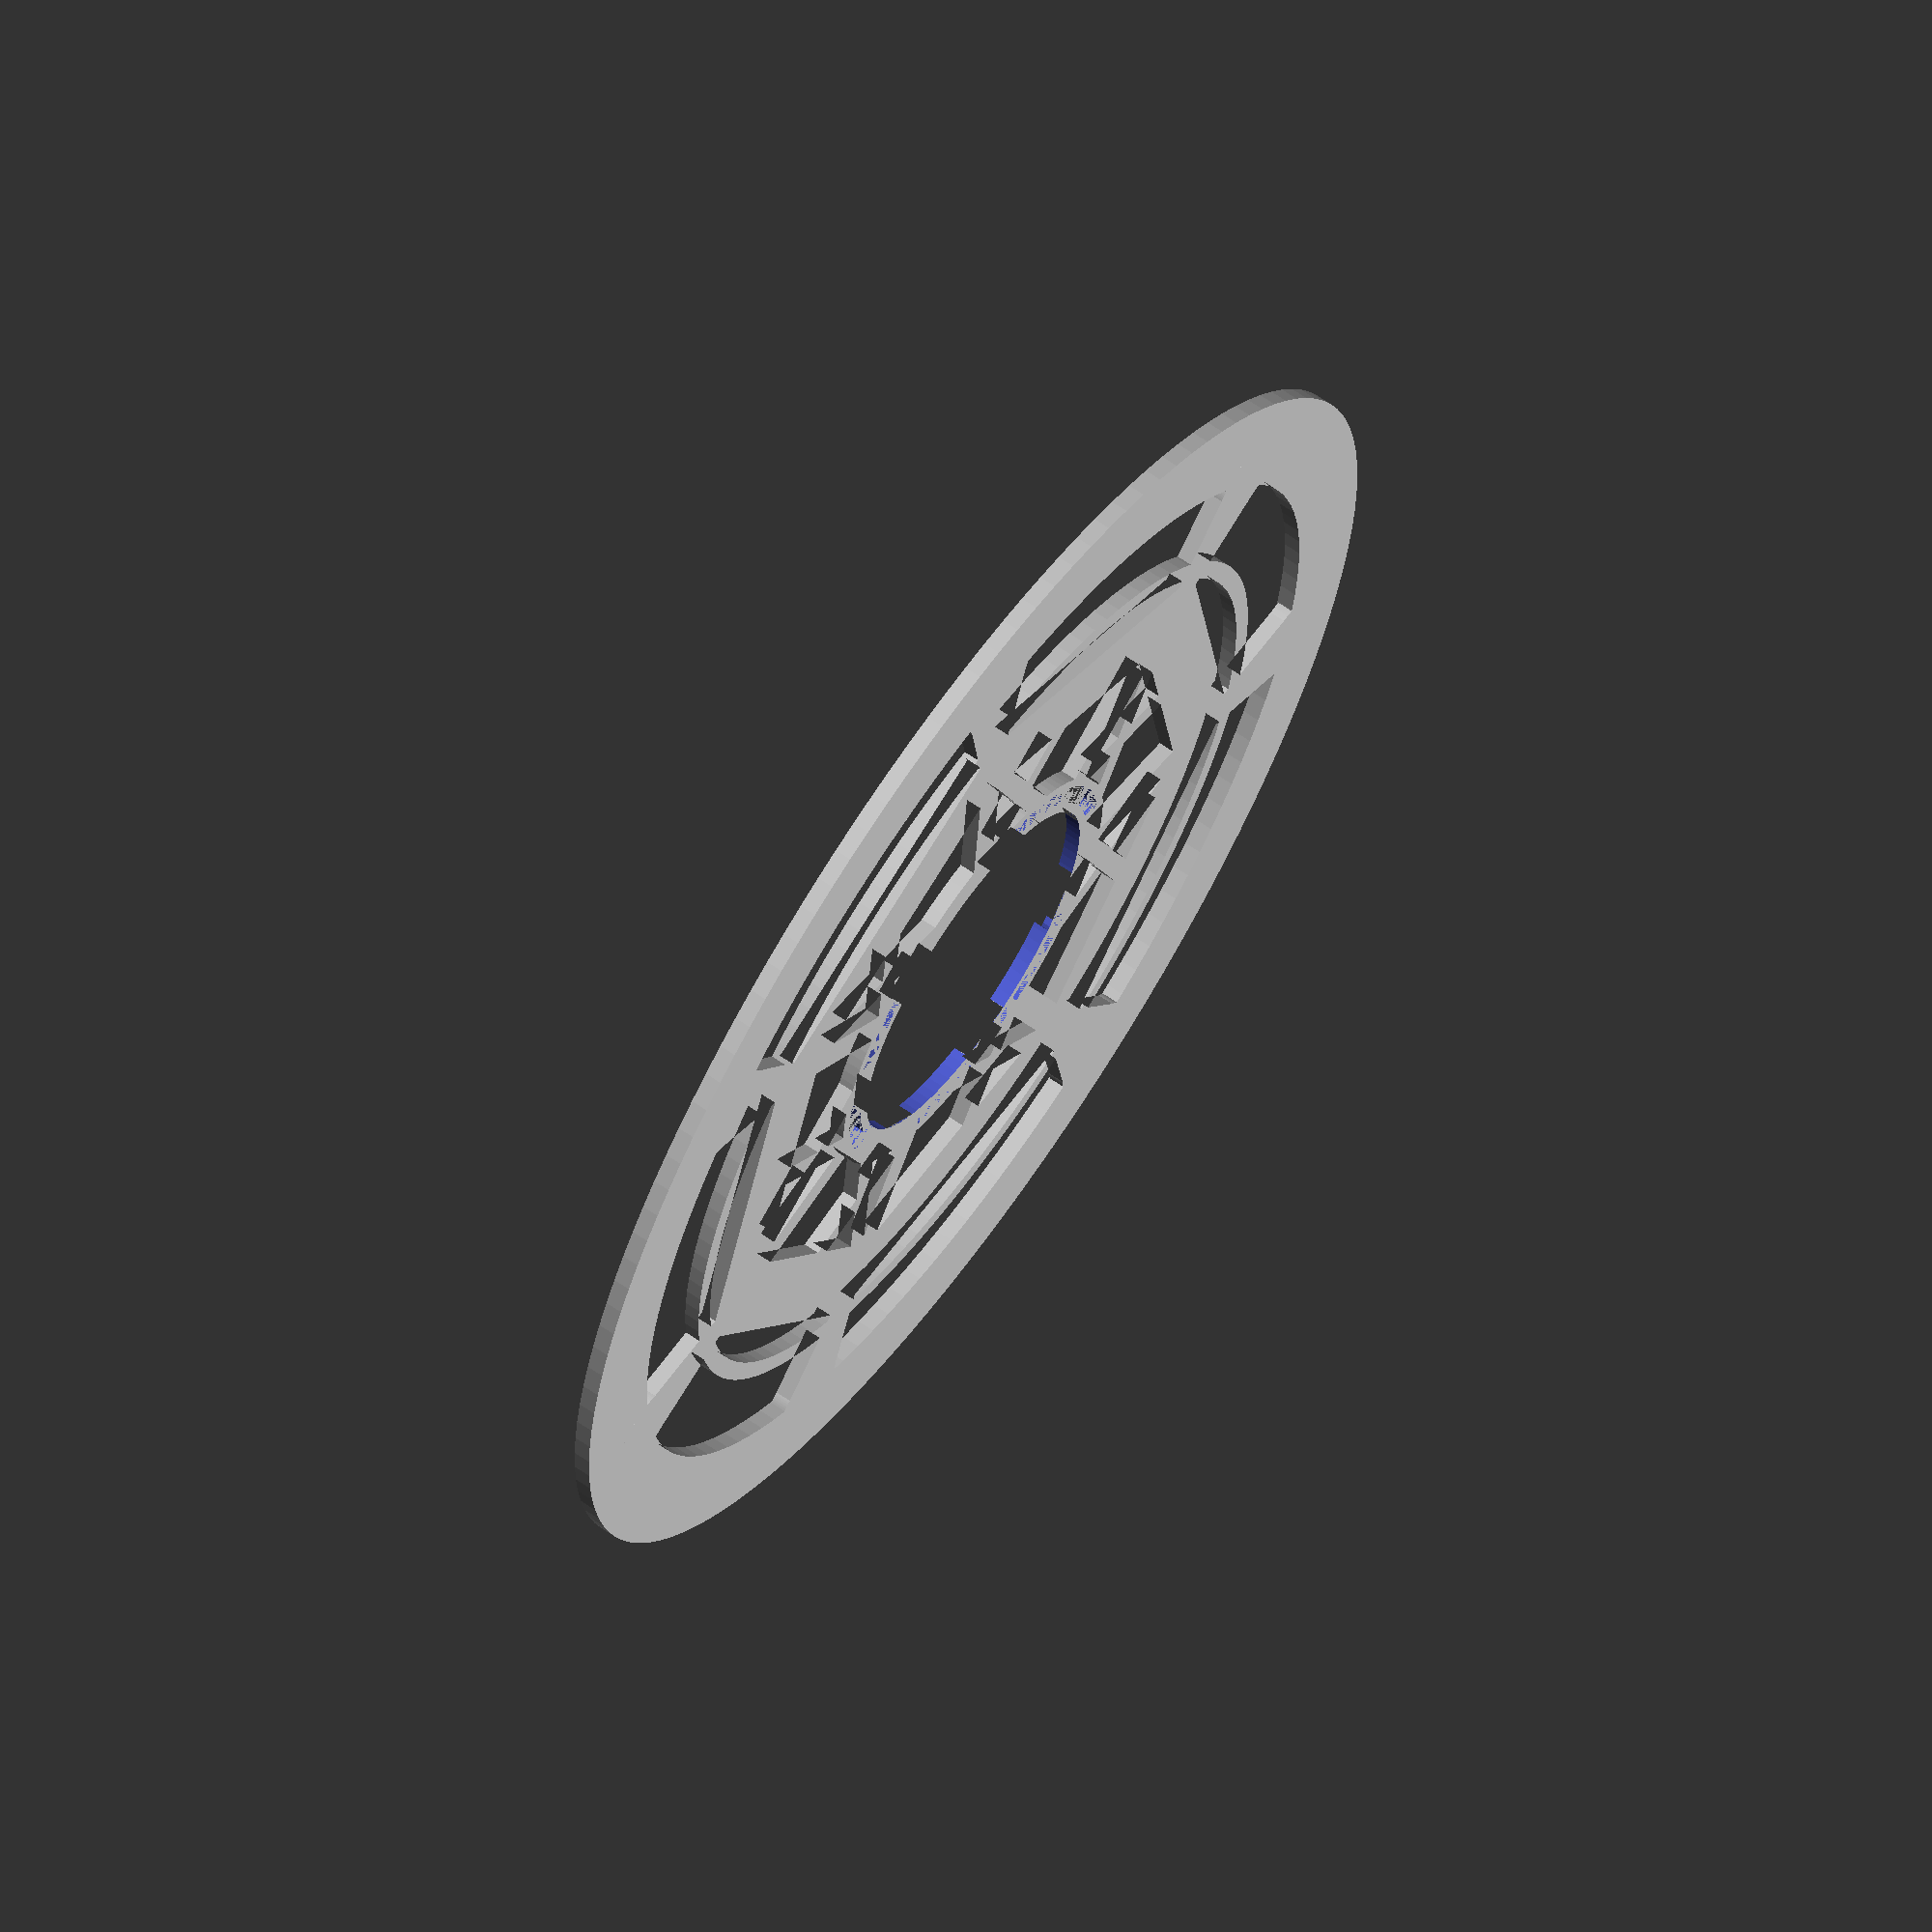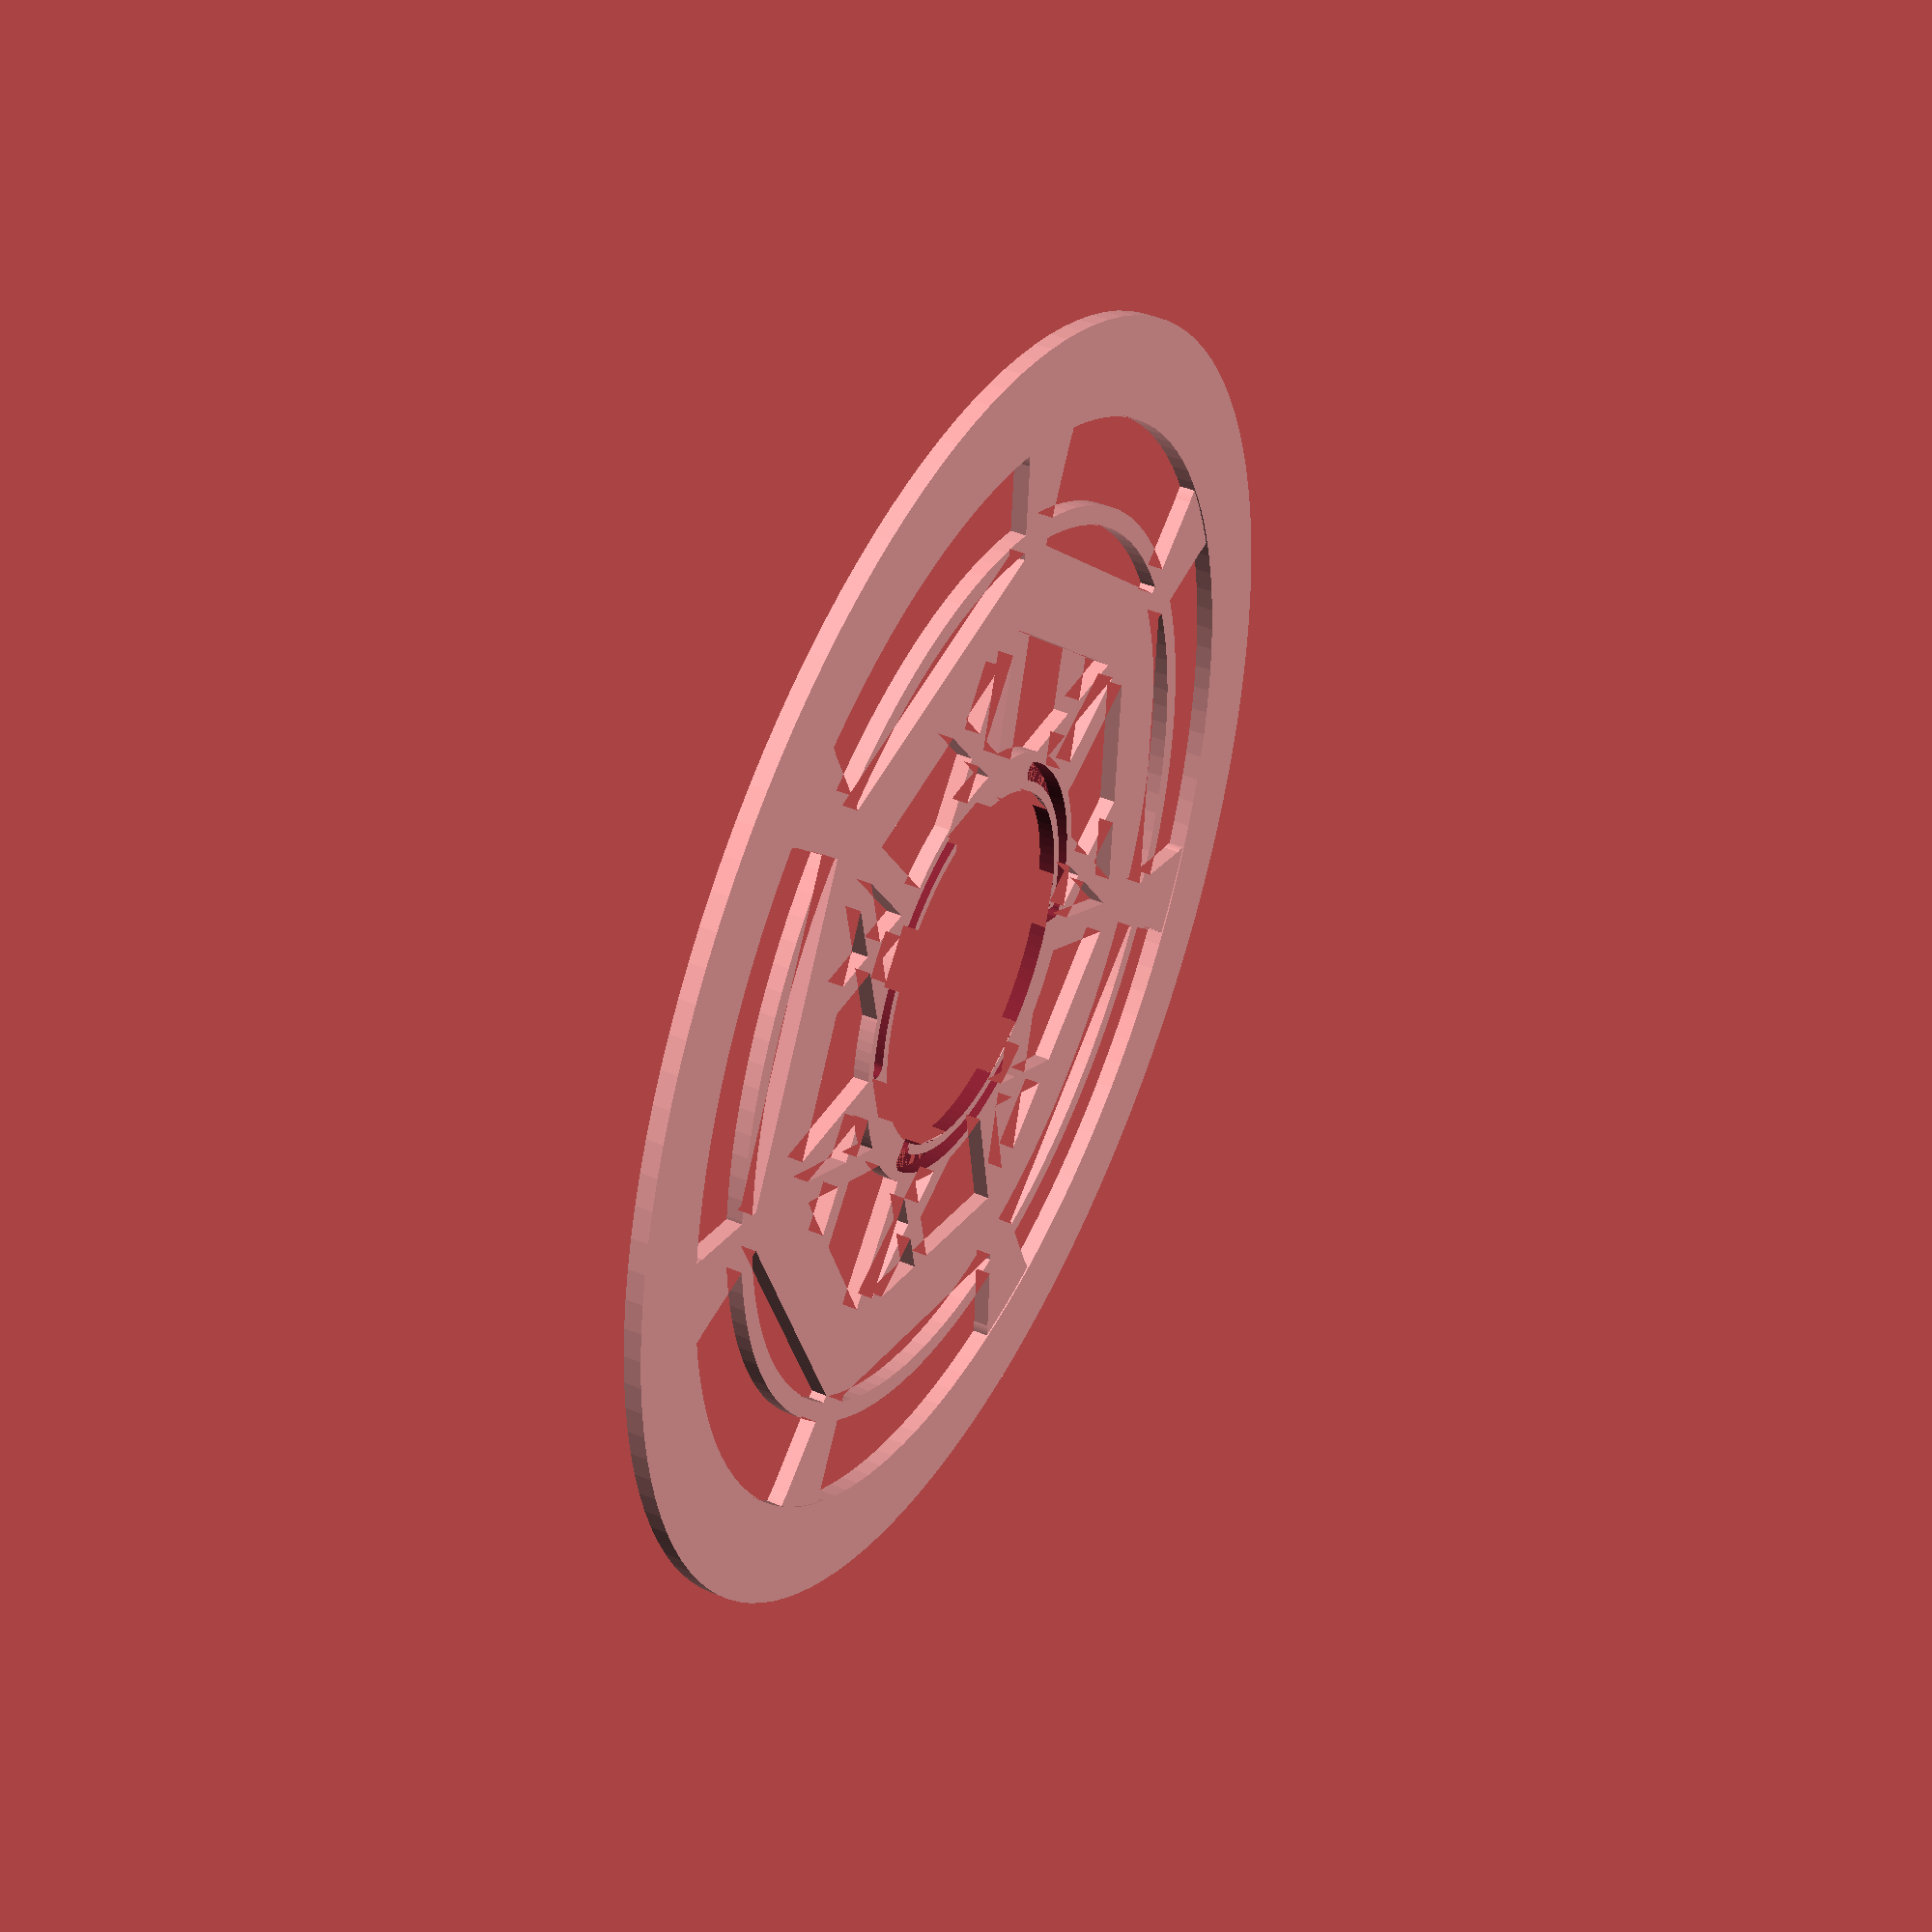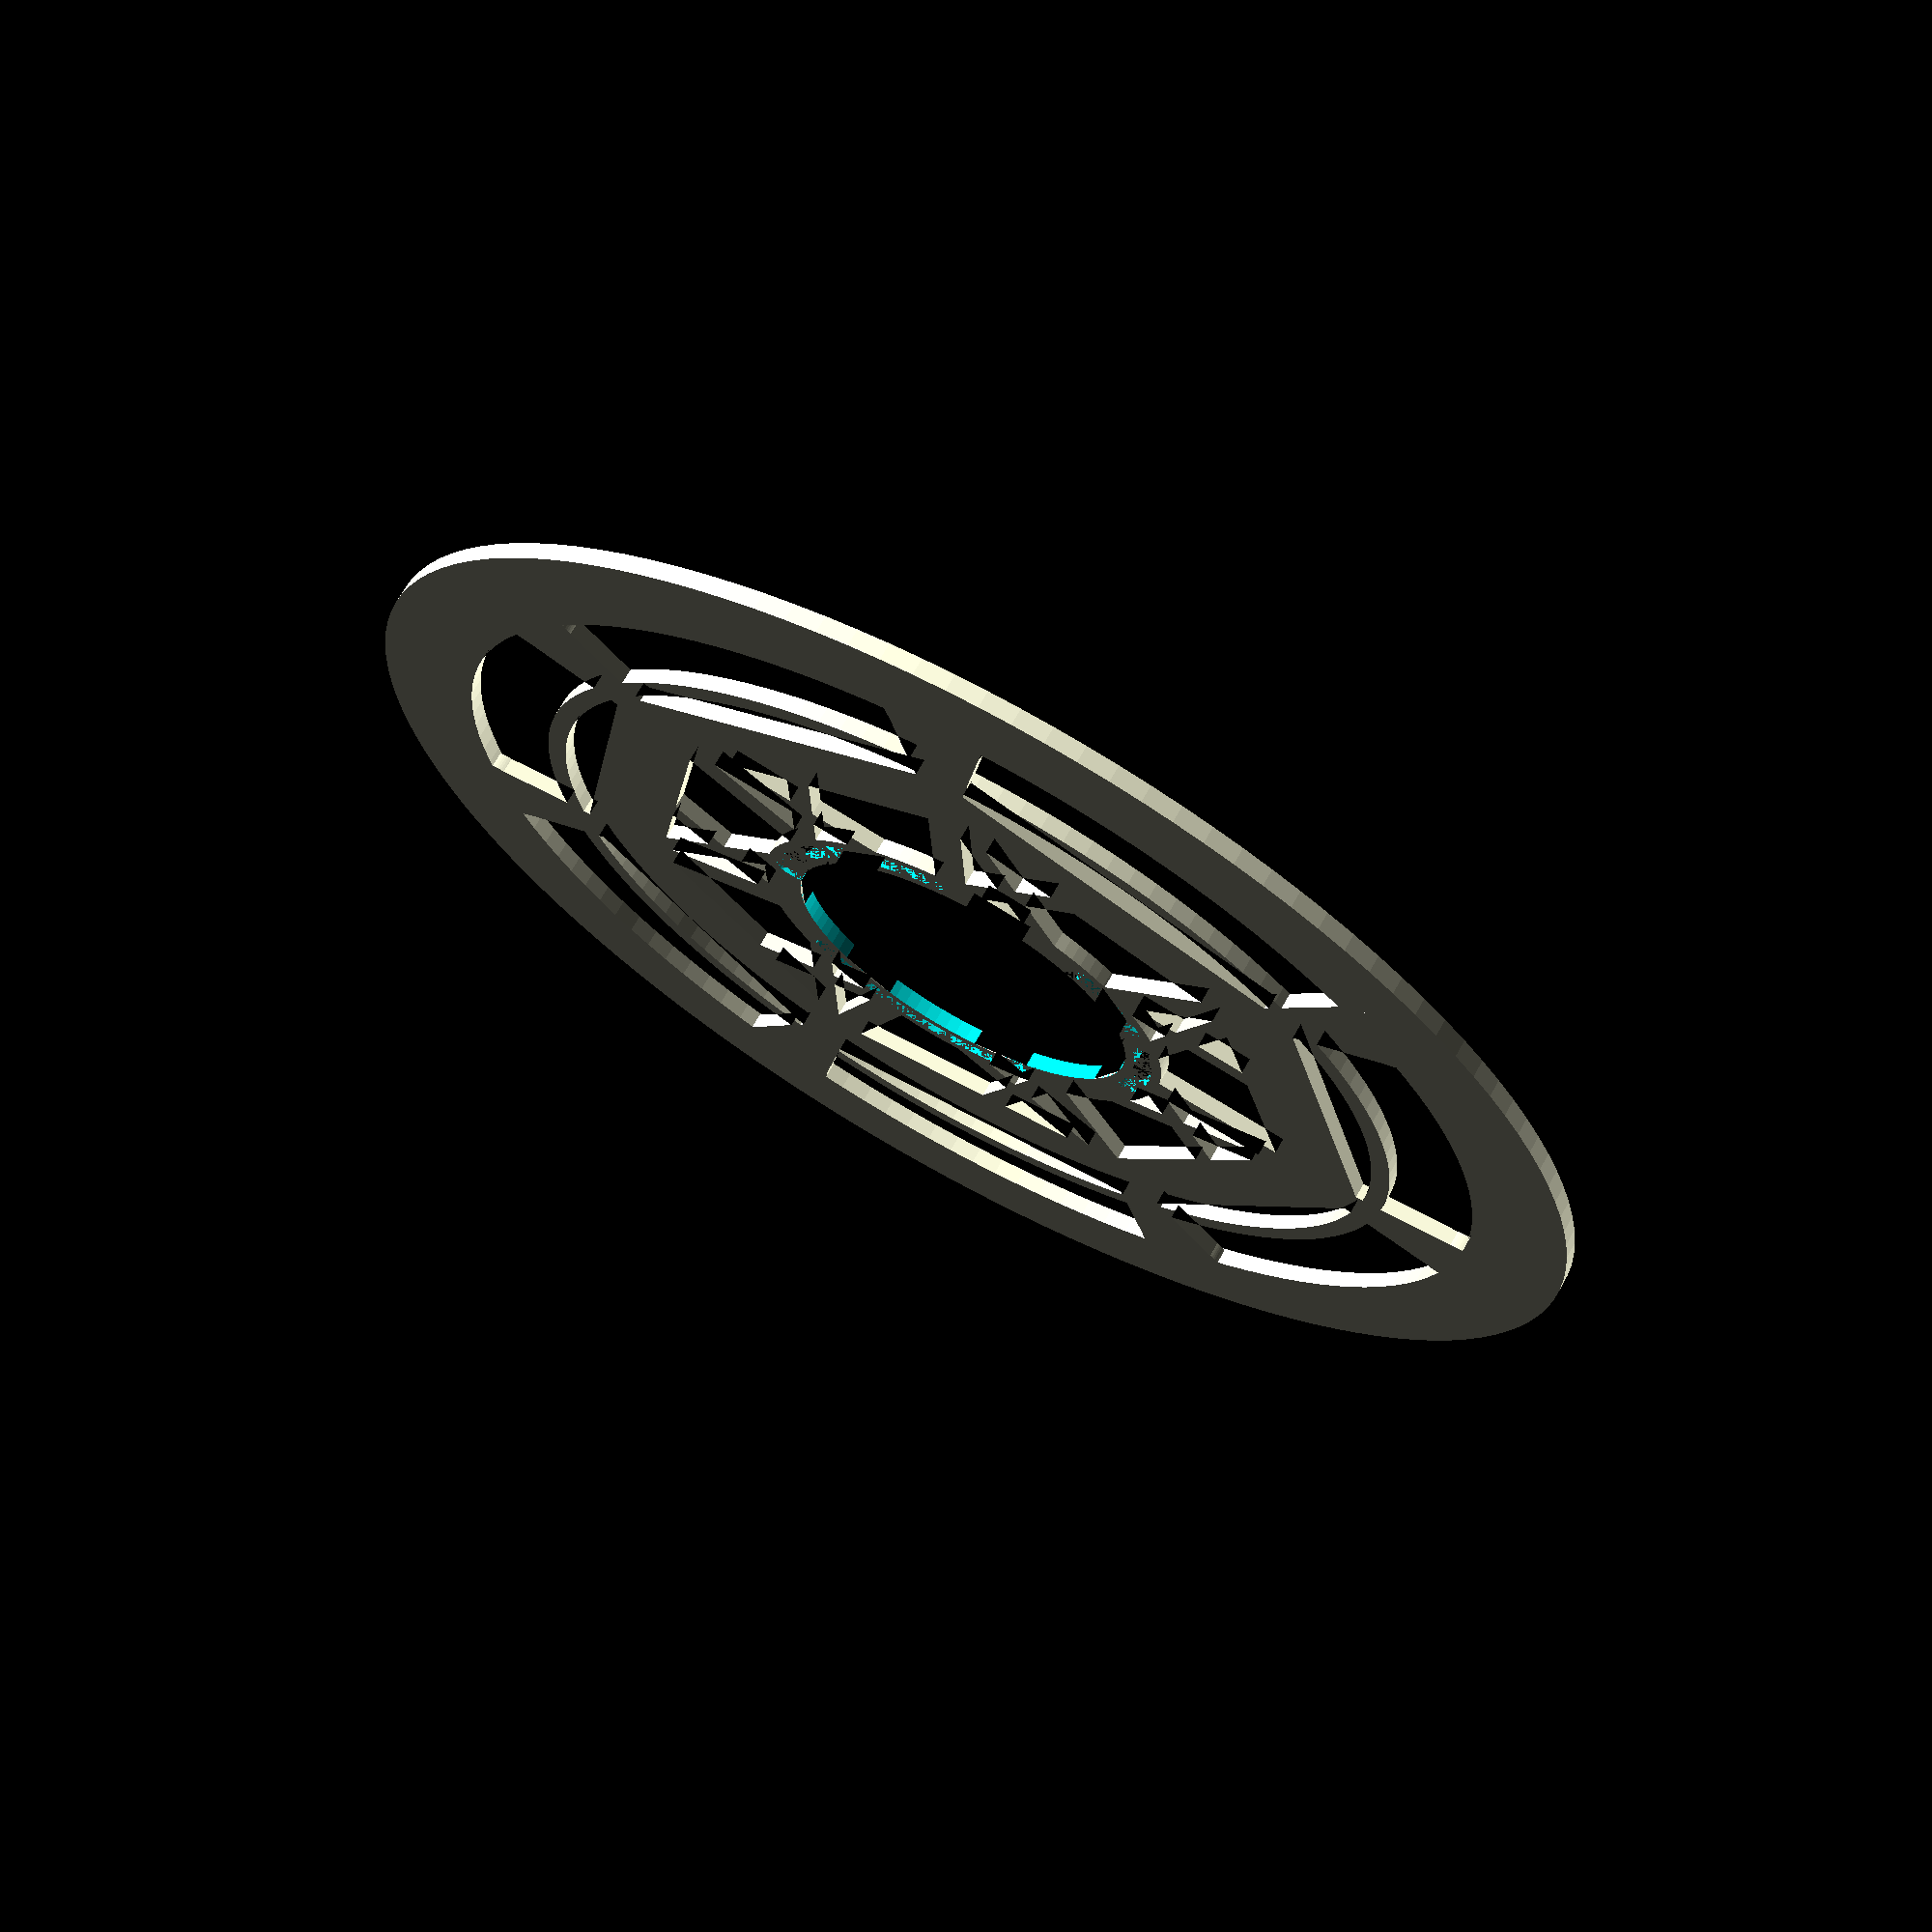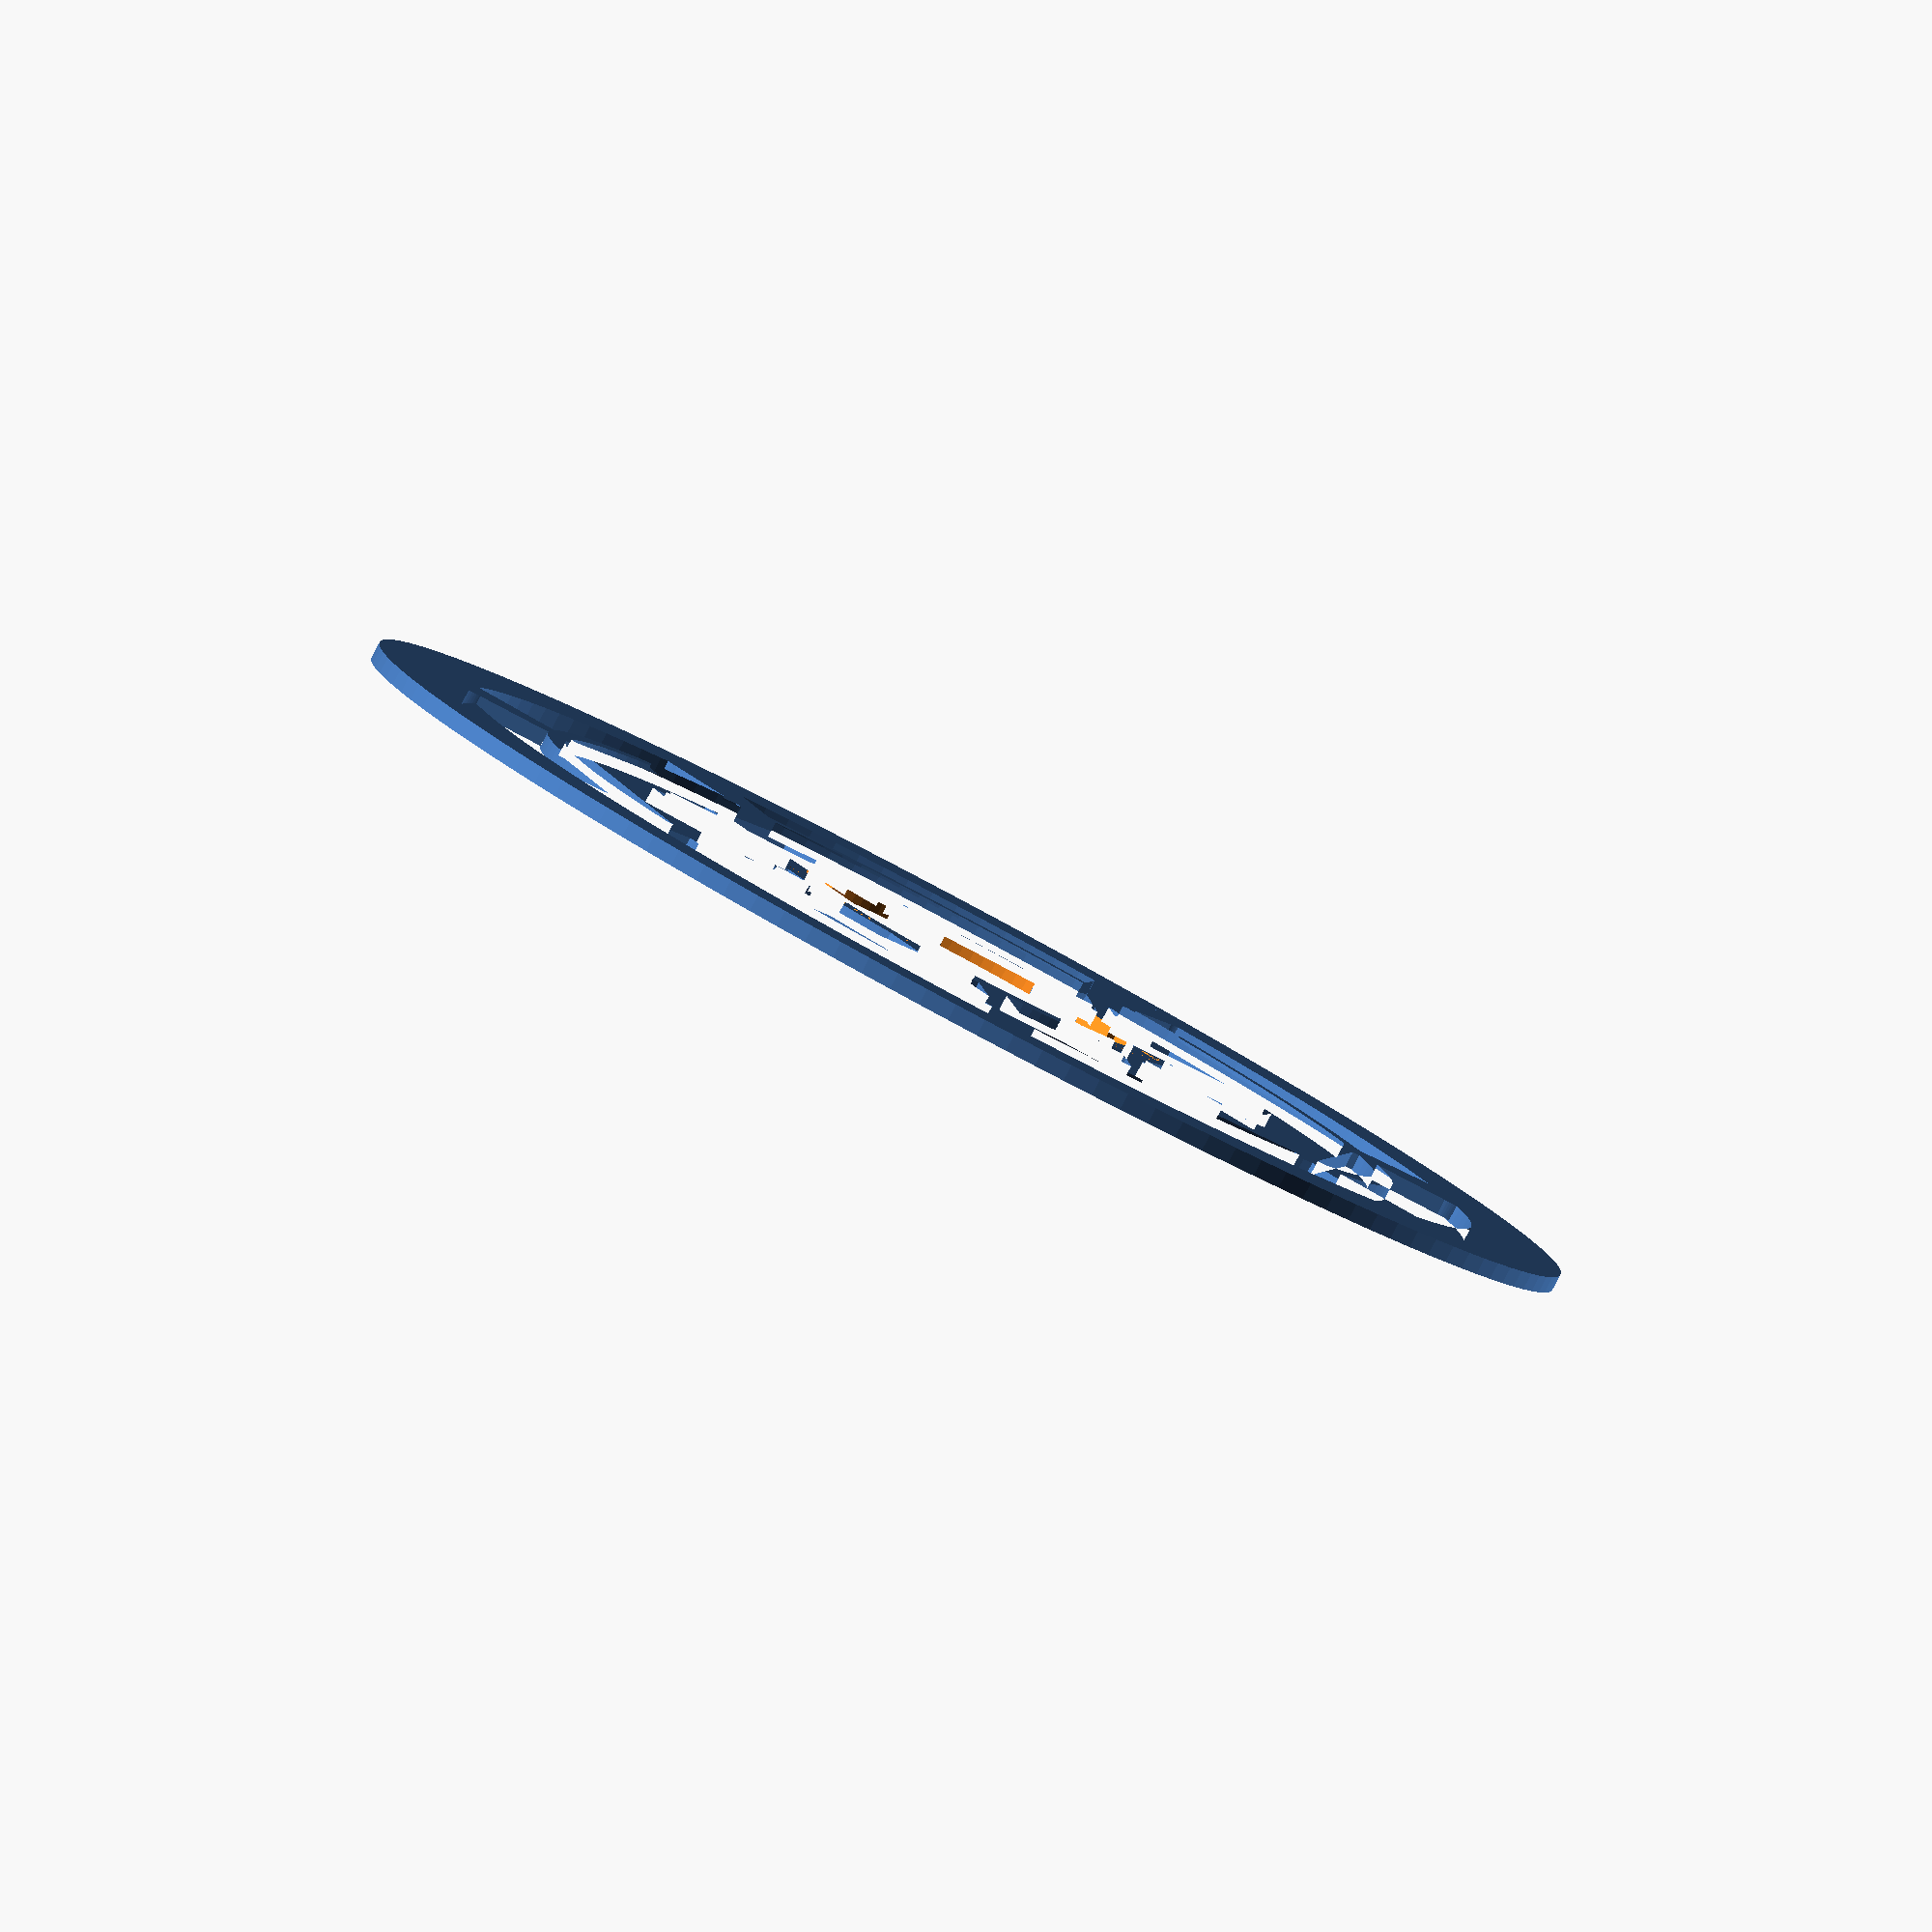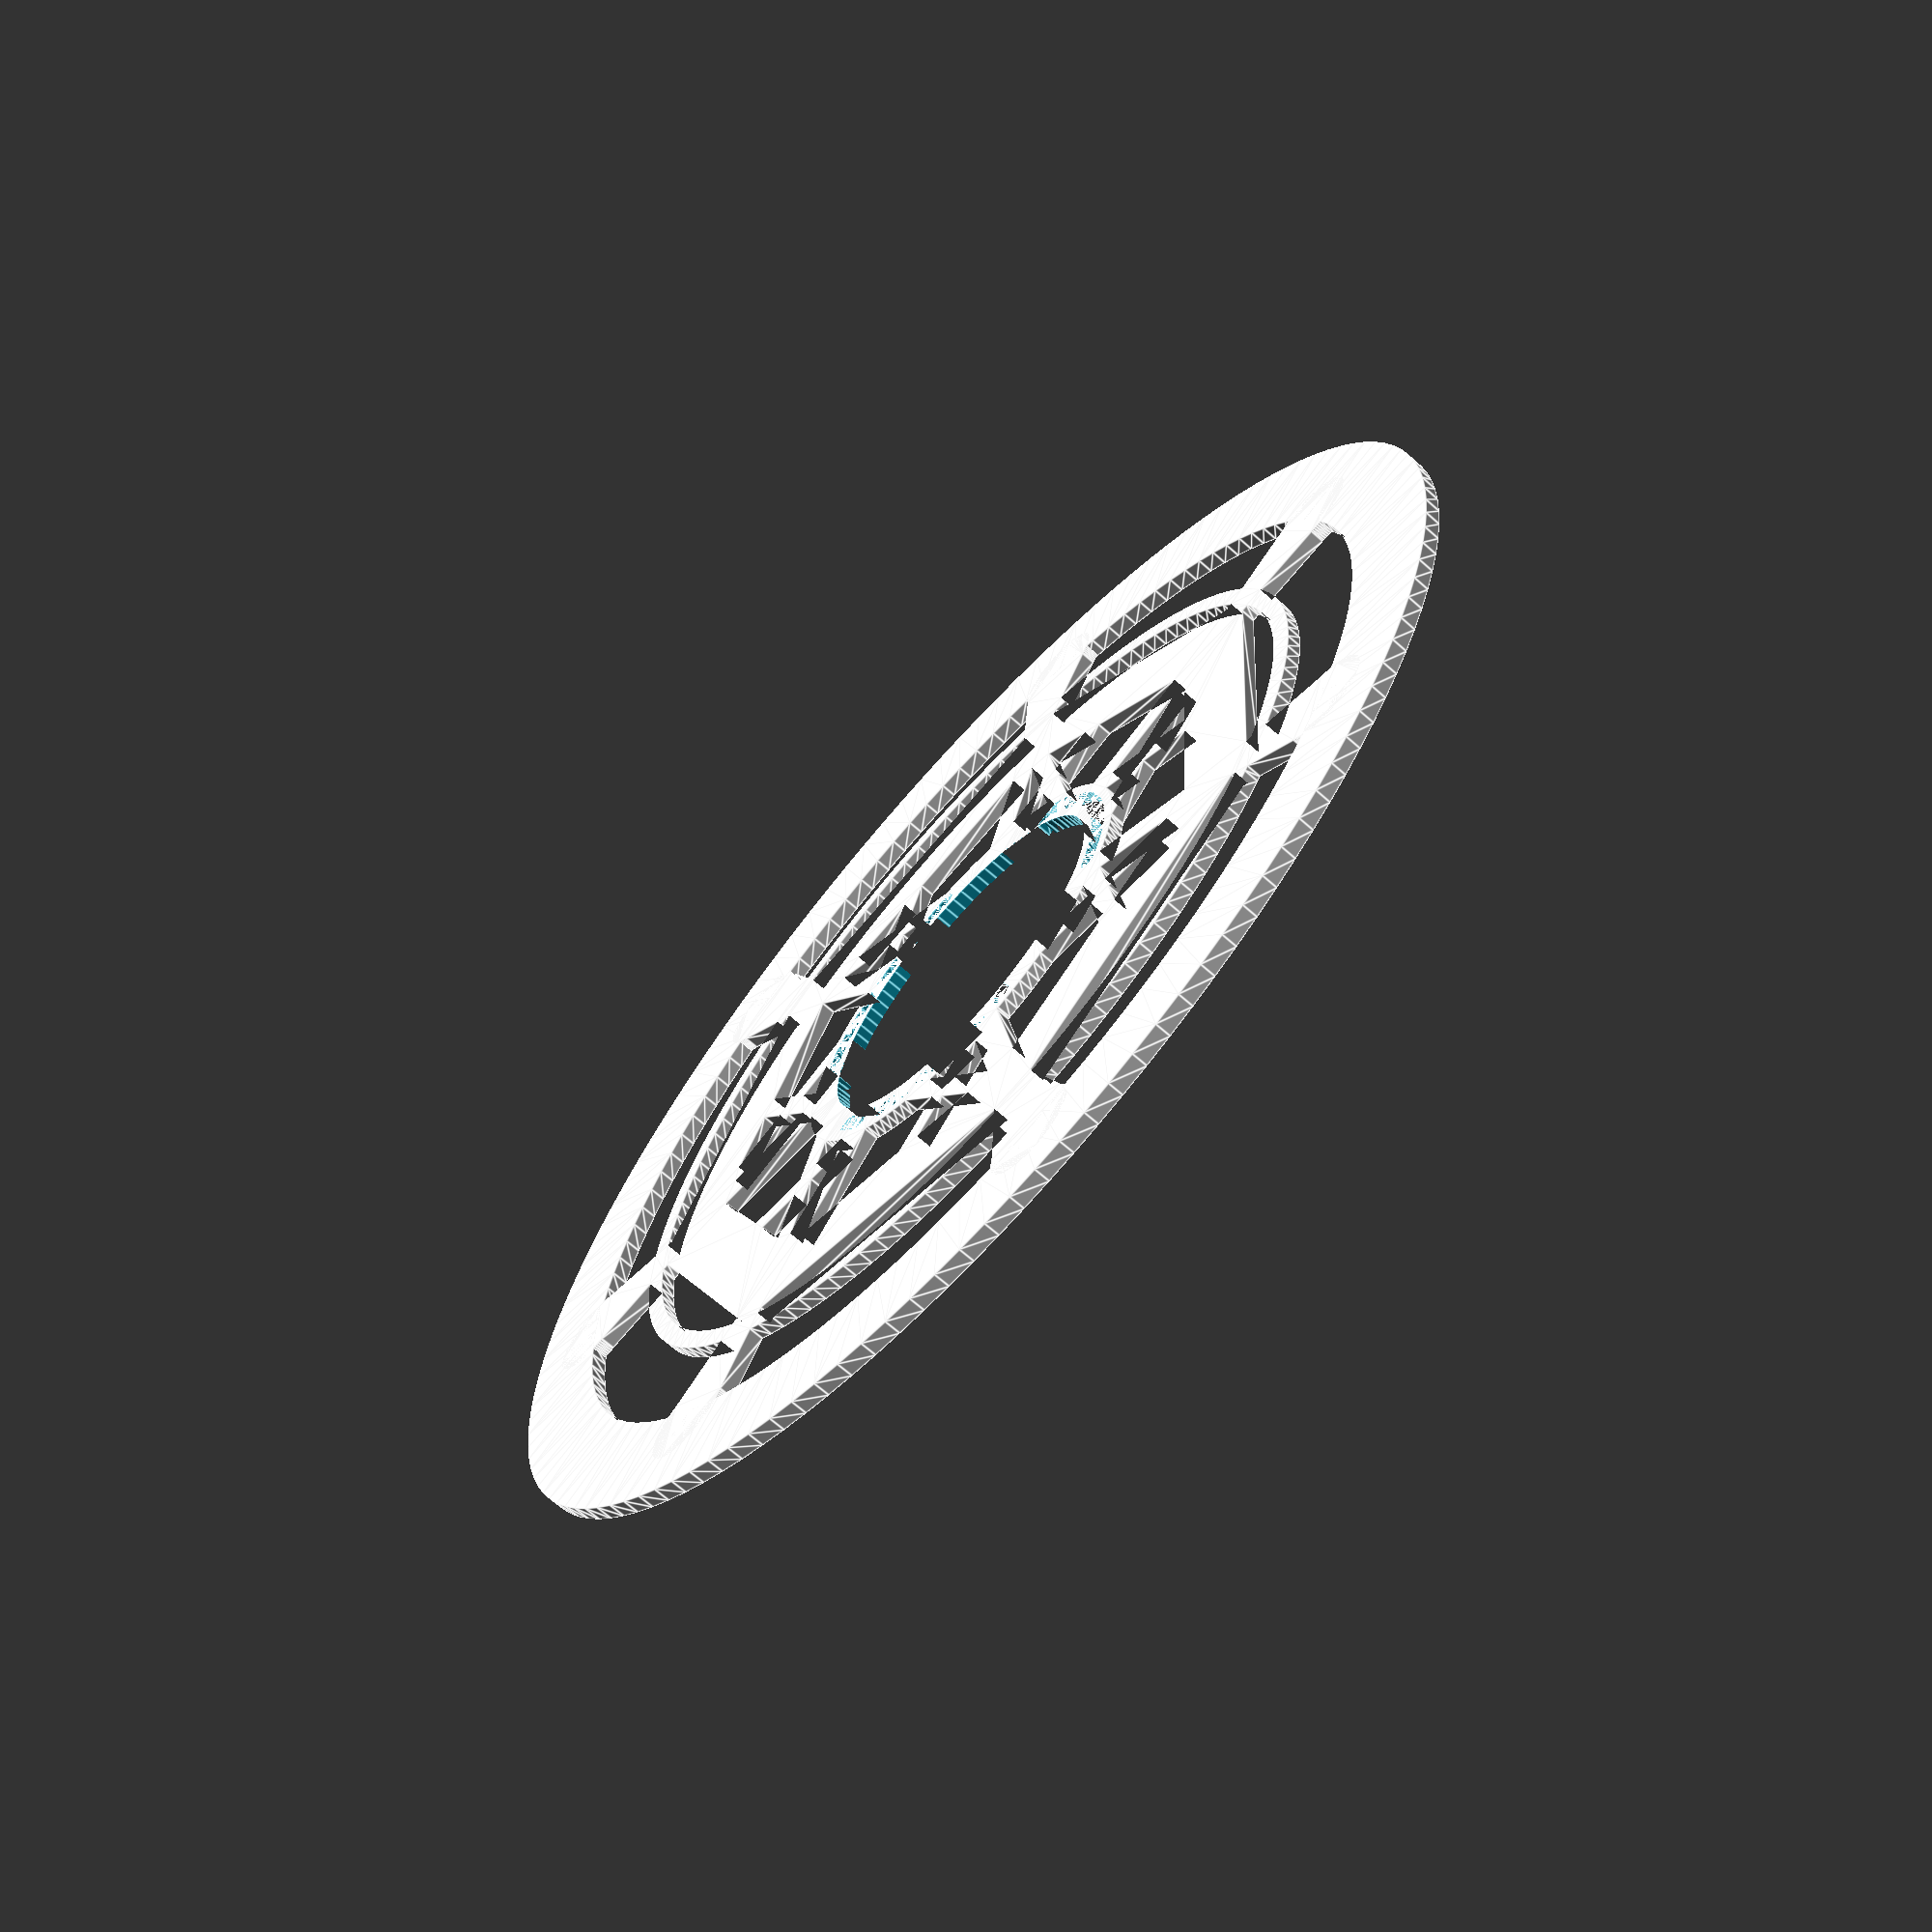
<openscad>
// metricraft-spool v1.0.3 (build006) — Heptachord + Dog‑Leg Core + Quarter‑Turn Cams
// Bambu P1S + AMS — parametric reusable spool
// Flange: A) heptachord (vertex‑mid)  ·  B) dragoncrest (geometric dragon)
// Core: dogleg hub‑wall (desiccant chamber = 55 mm ID)
// New in build006: quarter‑turn bayonet cams (flange↔core + cover↔flange), cam test coupons.
//
// Units: millimeters. OpenSCAD trig = DEGREES.  $fn tuned for visual smoothness.

// --------------------------------------
//               TOKENS
// --------------------------------------
spool_od          = 198.5;     // AMS-safe OD
spool_width       = 65;        // assembled width (flange + core + flange)
hub_id            = 55;        // DESICCANT CHAMBER ID in dogleg mode (also flange bore)
flange_t          = 2.4;       // flange web thickness
rim_land_w        = 15.0;       // roller track width (solid)
rim_land_t        = 2.6;       // roller track thickness
 tie_ring_r_ratio  = 0.70;      // tie ring radial ratio (fraction of r_outer)
 tie_ring_w        = 3.0;       // tie ring width
hub_boss_w        = 6.0;       // flange hub boss ring radial width (r_hub_o = r_hub_i + hub_boss_w)

// Flange selector
flange_style      = "heptachord";   // "heptachord" | "dragoncrest"

// Core selector (single core for this collection)
core_style        = "dogleg";       // fixed for this collection

// Core — shared
core_len          = spool_width - 2*flange_t;  // axial length between flanges

// Core — DOGLEG hub wall
vessel_wall_t     = 2.4;       // constant hub‑wall thickness (target ~2.4)
baffle_count      = 3;         // number of dog‑legs (3 chosen for airflow)
baffle_rot_deg    = 180/7;     // aesthetic rotation so facets align
baffle_dogleg_sweep_deg = 11;  // tangential sweep at inner end ("hook" angle)
baffle_tip_gap    = 15.0;      // how far finger tips stop short of chamber center (mm)
inner_r           = hub_id/2 + vessel_wall_t;   // inner keep radius (wall stays outside this)
outer_r           = 62;        // OUTER bound where the wall lives (size to taste)
// Dog‑leg VOID geometry controls (length‑driven)
dogleg_slot_w         = 4.0;   // VOID width (air path)
dog_start_overrun_mm  = 15;    // slot begins this far OUTSIDE the wall (guaranteed through‑cut)
dog_outer_run_mm      = 21;    // straight run from start toward the elbow
dog_inner_run_mm      = 22;    // straight run from elbow toward the tip
dog_elbow_bias_mm     = 0;     // + moves elbow toward tip (steals from outer, adds to inner)

// Perforation controls
perforation_mode      = "holes";  // "holes" | "helix" | "none"
// -- round radial drills (3D subtract after extrusion)
hole_d                = 2.3;   // hole diameter (mm)
hole_arc_pitch_deg    = 14;    // angular spacing between holes (deg)
hole_rows             = 3;     // number of Z rows
hole_row_dz           = 6.0;   // vertical spacing between rows (mm)
hole_row_stagger_deg  = 0.5*hole_arc_pitch_deg; // alternate row phase
hole_overrun_mm       = 0.8;   // how much each drill overshoots wall thickness
hole_radial_bias      = 0;     // + pushes hole center outward, − inward (mm)

// -- helical lattice (optional)
helix_count           = 3;     // number of helical cuts around
helix_w               = 1.6;   // width of each helical cut (mm)
helix_turns           = 1.3;   // total twists across usable height (rev)
helix_z_margin        = 0.8;   // extra vertical keep‑clear beyond cam margins

// Keep‑clear for cams
cam_z_margin          = 3.2;   // at both top and bottom of core wall

// ---------- Quarter‑turn cam tunables ----------
// (A) Flange ↔ Core
enable_core_cam       = true;  // set false to disable bayonet between flange & core
cam_count             = 3;     // cams equally spaced (3 recommended)
cam_slot_len_deg      = 75;    // rotation travel inside flange (deg) – < 90
cam_entry_gap_deg     = 16;    // entry mouth width at the bore (deg)
cam_band_w            = 2.9;   // radial slot width in flange (mm)
cam_clear_radial      = 0.25;  // radial clearance (each side) between lug & slot (mm)
cam_clear_axial       = 0.25;  // axial (Z) clearance (mm)
cam_lug_axial_t       = min(1.8, flange_t - 0.4); // lug height (must fit under flange roof)
cam_stop_land_deg     = 3;     // uncut land at end of slot (rotation stop)
cam_lead_chamfer_mm   = 0.4;   // tiny edge break on lug leading edge
cam_slot_inset        = 0.35;  // keep slot a hair away from boss edges

// (B) Cover ↔ Flange (optional small cam around the bore)
enable_cover_cam      = false; // set true to cut cover slots in flange & generate cover
cov_cam_count         = 3;
cov_cam_band_w        = 2.6;
cov_cam_slot_len_deg  = 70;
cov_cam_entry_gap_deg = 20;
cov_cam_axial_t       = 1.8;
cov_cam_clear         = 0.25;
cover_diam            = 64;    // separate cover OD
cover_thick           = 2.2;   // cover plate thickness
cover_lip_h           = 0.8;   // small sealing lip height
cover_lip_r_add       = 0.6;   // lip overhang beyond bore

// Access features (shared)
starter_bore_d    = 2.8;
starter_bore_angle= 15;
pocket_d          = 24;
pocket_depth      = 14;
cap_protrusion    = 1.0;
bayonet_lug_w     = 3.0;
bayonet_lug_len   = 6.5;
o_ring_clearance  = 0.25;

// Quality
$fn = 128;

// --------------------------------------
//               UTILS
// --------------------------------------
function rad(a)=a*PI/180;
function polar(r,a)=[r*cos(a), r*sin(a)];
module ring(ro,ri){ difference(){ circle(ro); circle(ri); } }

function vsub(a,b)=[a[0]-b[0],a[1]-b[1]];
function vlen(v)=sqrt(v[0]*v[0]+v[1]*v[1]);
function vunit(v)=let(l=vlen(v)) (l==0?[0,0]:[v[0]/l,v[1]/l]);
function vperp(u)=[-u[1],u[0]];

module capsule2d(p1,p2,w){
  u=vunit(vsub(p2,p1)); n=vperp(u);
  A=[p1[0]+n[0]*w/2,p1[1]+n[1]*w/2];
  B=[p2[0]+n[0]*w/2,p2[1]+n[1]*w/2];
  C=[p2[0]-n[0]*w/2,p2[1]-n[1]*w/2];
  D=[p1[0]-n[0]*w/2,p1[1]-n[1]*w/2];
  union(){ polygon([A,B,C,D]); translate(p1) circle(w/2); translate(p2) circle(w/2); }
}

// Arc capsule along circle radius rr from angle a1→a2 (degrees), width w
module arc_capsule2d(rr, a1, a2, w){
  steps = max(10, floor(abs(a2-a1)/3));
  for (k=[0:steps-1]){
    a = a1 + (a2-a1)*k/steps;
    b = a1 + (a2-a1)*(k+1)/steps;
    hull(){
      translate([rr*cos(a), rr*sin(a)]) circle(w/2);
      translate([rr*cos(b), rr*sin(b)]) circle(w/2);
    }
  }
}

// Tapered capsule between two points (w1 at p1 → w2 at p2)
module taper_capsule2d(p1,p2,w1,w2){
  u=vunit(vsub(p2,p1)); n=vperp(u);
  A=[p1[0]+n[0]*w1/2,p1[1]+n[1]*w1/2];
  B=[p2[0]+n[0]*w2/2,p2[1]+n[1]*w2/2];
  C=[p2[0]-n[0]*w2/2,p2[1]-n[1]*w2/2];
  D=[p1[0]-n[0]*w1/2,p1[1]-n[1]*w1/2];
  union(){ polygon([A,B,C,D]); translate(p1) circle(w1/2); translate(p2) circle(w2/2); }
}

function regular_ngon_points(n,r,rot_deg=0)=[
  for(i=[0:n-1]) let(a=rot_deg+360*i/n) [r*cos(a),r*sin(a)]
];

// --------------------------------------
//       FLANGE — Heptachord (vertex‑mid)
// --------------------------------------
module flange_heptachord(show_debug=false){
  r_outer=spool_od/2;
  r_inner=r_outer-rim_land_w;
  r_hub_i=hub_id/2;
  r_hub_o=r_hub_i+hub_boss_w;

  hepta_r_ratio=0.62;    // location of heptagon ring (fraction of OD/2)
  hepta_ring_w=14.0;      // width of the heptagon structural ring
  chord_w_outer_h=5.0;   // spoke width at heptagon (to rim)
  chord_w_outer_r=15.0;   // spoke width at rim end
  chord_w_inner_h=5.0;   // spoke width at heptagon (to hub)
  chord_w_inner_c=5.0;   // spoke width at hub end
  chord_diag_w=3.6;      // width of chords

  tie_r=tie_ring_r_ratio*r_outer;
  tie_w=tie_ring_w;
  hepta_r=hepta_r_ratio*r_outer;
  hepta_rot=180/7;

  hepta_pts   = regular_ngon_points(7, hepta_r,                rot_deg=hepta_rot);
  outer_hepta = regular_ngon_points(7, hepta_r+hepta_ring_w/2, rot_deg=hepta_rot);
  inner_hepta = regular_ngon_points(7, hepta_r-hepta_ring_w/2, rot_deg=hepta_rot);

  rim_overlap=0.8; hub_overlap=0.6;
  hepta_to_rim=[for(p=hepta_pts) let(s=(r_inner+rim_overlap)/hepta_r) [p[0]*s,p[1]*s]];
  hepta_to_hub=[for(p=hepta_pts) let(s=(r_hub_o-hub_overlap)/hepta_r)[p[0]*s,p[1]*s]];

  module heptachord_web_2d(){
    union(){
      // Heptagon ring
      difference(){ polygon(outer_hepta); polygon(inner_hepta); }
      // Tie and hub rings
      ring(tie_r+tie_w/2,tie_r-tie_w/2);
      ring(r_hub_o,r_hub_i);
      // Radial spokes
      for(i=[0:6]) taper_capsule2d(hepta_pts[i], hepta_to_rim[i], chord_w_outer_h, chord_w_outer_r);
      for(i=[0:6]) taper_capsule2d(hepta_pts[i], hepta_to_hub[i], chord_w_inner_h, chord_w_inner_c);
      // Vertex‑mid chords (only)
      for(i=[0:6]){ j=(i+2)%7;
        m=[(hepta_pts[j][0]+hepta_pts[(j+1)%7][0])/2,(hepta_pts[j][1]+hepta_pts[(j+1)%7][1])/2];
        capsule2d(hepta_pts[i], m, chord_diag_w);
      }
    }
  }

  difference(){
    union(){
      linear_extrude(height=rim_land_t) ring(r_outer,r_inner);
      linear_extrude(height=flange_t)   heptachord_web_2d();
    }
    // Quarter‑turn cam slots for core lugs
    if (enable_core_cam)
      flange_cam_slots_3d(r_hub_i + cam_slot_inset, r_hub_o - cam_slot_inset);
    // Optional cover slots around the bore
    if (enable_cover_cam)
      flange_cover_cam_slots_3d(r_hub_i + 0.35, r_hub_i + 0.35 + 4.2);
    // Bore
    translate([0,0,-0.1]) cylinder(h=flange_t+rim_land_t+0.2, r=r_hub_i, $fn=96);
  }

  if(show_debug) color([1,0,0,0.25]) translate([0,0,rim_land_t])
    linear_extrude(height=0.4) ring(r_outer-0.6, r_outer-rim_land_w+0.6);
}

// --------------------------------------
//     FLANGE — Dragoncrest (geometric dragon)
// --------------------------------------
// Low‑poly dragon “wireframe” bars arranged in balanced pairs.
// The bars are POSITIVE material (wall path), not voids.
module flange_dragoncrest(show_debug=false){
  r_outer=spool_od/2;
  r_inner=r_outer-rim_land_w;
  r_hub_i=hub_id/2;
  r_hub_o=r_hub_i+hub_boss_w;
  tie_r=tie_ring_r_ratio*r_outer;
  tie_w=tie_ring_w;

  web_w = 3.2;       // bar width of wireframe

  // --- helpers to draw polylines as constant‑width bars
  module wire_segments_2d(segments,w){
    for (s=segments) capsule2d(s[0], s[1], w);
  }
  function segments_from_points(pts, closed=false) =
    closed ? [for(i=[0:len(pts)-1]) [pts[i], pts[(i+1)%len(pts)]]] : [for(i=[0:len(pts)-2]) [pts[i], pts[i+1]]];

  // --- stylized low‑poly dragon made from a few polylines (head, spine, tail, jaw, horn)
  function dragon_polylines() = [
    // head/jaw
    [[-0.35,0.10],[-0.18,0.12],[ -0.02,0.09],[0.10,0.05],[0.18,0.00],[0.12,-0.04],[0.00,-0.02],[-0.10,0.02],[-0.22,0.06]],
    [[0.12,-0.04],[0.18,-0.10],[0.24,-0.17],[0.28,-0.24],[0.20,-0.26],[0.14,-0.20],[0.10,-0.12]],
    // eye ridge
    [[-0.10,0.06],[0.00,0.10],[0.08,0.08]],
    // neck + spine triangles
    [[-0.18,0.12],[-0.22,0.00],[-0.12,-0.18],[0.02,-0.32],[0.16,-0.40],[0.30,-0.46]],
    // back spikes
    [[-0.12,-0.18],[-0.06,-0.08],[0.02,-0.20]],
    [[0.02,-0.32],[0.10,-0.22],[0.18,-0.34]],
    // tail coil
    [[0.30,-0.46],[0.22,-0.60],[0.08,-0.70],[-0.06,-0.72],[-0.16,-0.66],[-0.22,-0.54],[-0.16,-0.46],[-0.04,-0.42],[0.08,-0.46]],
    // fore‑leg suggestion
    [[-0.06,-0.40],[-0.14,-0.48],[-0.18,-0.58]]
  ];

  module dragon_wire_2d(){
    // Place motif in the structural annulus, not at origin
    r_hub_o = hub_id/2 + hub_boss_w;
    r_center = (r_hub_o + r_inner)/2;                // radial center of usable band
    band_span = (r_inner - r_hub_o);                 // thickness of the annulus
    motif_scale = 0.85*band_span;                    // scale unit motif to band

    union(){
      for(rep=[0:1])
        rotate(rep*180)
          translate([r_center,0])
            scale([motif_scale,motif_scale,1])
              for(poly = dragon_polylines())
                wire_segments_2d(segments_from_points([for(p=poly) [p[0],p[1]]]), web_w);
    }
  }

  module dragon_web_2d(){
    union(){
      // Core rings for structure
      ring(hub_id/2+hub_boss_w,hub_id/2);
      ring(tie_r+tie_w/2, tie_r-tie_w/2);
      // Wireframe dragon bars (clipped to usable annulus)
      intersection(){
        dragon_wire_2d();
        // keep only between hub boss and inner rim land
        difference(){ circle(r_inner-0.6); circle(hub_id/2+hub_boss_w+0.6); }
      }
    }
  }

  difference(){
    union(){
      linear_extrude(height=rim_land_t) ring(r_outer,r_inner); // roller band (solid)
      linear_extrude(height=flange_t)   dragon_web_2d();       // web with wall bars
    }
    if (enable_core_cam)
      flange_cam_slots_3d(hub_id/2 + cam_slot_inset, hub_id/2 + hub_boss_w - cam_slot_inset);
    if (enable_cover_cam)
      flange_cover_cam_slots_3d(hub_id/2 + 0.35, hub_id/2 + 0.35 + 4.2);
    translate([0,0,-0.1]) cylinder(h=flange_t+rim_land_t+0.2, r=hub_id/2, $fn=96);
  }

  if(show_debug) color([1,0,0,0.25]) translate([0,0,rim_land_t])
    linear_extrude(height=0.4) ring(r_outer-0.6, r_outer-rim_land_w+0.6);
}

// --------------------------------------
//          CORE — DOGLEG HUB WALL
// --------------------------------------
desiccant_r = hub_id/2;   // 55 mm chamber ID

// Helper: thin annulus
module _annulus(ro, ri){ difference(){ circle(ro); circle(ri); } }

// Full annulus (constant thickness) as its own 2D module
module hub_annulus_2d(){
  r_in  = desiccant_r;
  r_out = desiccant_r + vessel_wall_t;
  _annulus(r_out, r_in);
}

// 2D union of VOID shapes (two capsules + rounded elbow per baffle)
// Explicit, length-based control + elbow bias. Slots can extend beyond the wall.
module dogleg_voids_2d(n=baffle_count){
  r_in  = desiccant_r;
  // apply elbow bias (can be negative)
  outer_run = max(0, dog_outer_run_mm - dog_elbow_bias_mm);
  inner_run = max(0, dog_inner_run_mm + dog_elbow_bias_mm);

  wv = dogleg_slot_w; // slot width = exactly what you set

  union(){
    for(i=[0:n-1]){
      ang = baffle_rot_deg + i*360/n;              // degrees

      // centerline radii
      r_start = desiccant_r + vessel_wall_t + dog_start_overrun_mm; // starts outside the wall
      r_elbow = r_start - outer_run;               // after outer straight
      r_tip_t = r_elbow - inner_run;               // naive tip radius
      r_tip   = max(r_in - baffle_tip_gap, r_tip_t); // clamp to maintain center clearance

      // points
      p_out   = [ r_start*cos(ang),                      r_start*sin(ang) ];
      p_elbow = [ r_elbow*cos(ang),                      r_elbow*sin(ang) ];
      p_tip   = [ r_tip*cos(ang + baffle_dogleg_sweep_deg),
                  r_tip*sin(ang + baffle_dogleg_sweep_deg) ];

      // VOID geometry (two capsules + rounded elbow)
      capsule2d(p_out,  p_elbow, wv);
      capsule2d(p_elbow,p_tip,   wv);
      translate(p_elbow) circle(wv/2);
    }
  }
}

// ---------- B) Constant-width wall around those voids ----------
module wall_around_voids_raw(){
  // morphological “tube”: (voids ⊕ wall/2) ⊖ (voids ⊖ wall/2)
  difference(){
    offset(delta= +vessel_wall_t/2) dogleg_voids_2d();
    offset(delta= -vessel_wall_t/2) dogleg_voids_2d();
  }
}

module wall_around_voids_clipped(){
  // keep within a thin band just outside the chamber edge
  inner_clip = inner_r - vessel_wall_t*10;      // breathing room
  outer_clip = inner_r - 1;                     // near the inner rim of base annulus
  intersection(){
    wall_around_voids_raw();
    difference(){ circle(outer_clip); circle(inner_clip); }
  }
}

// 2D: final hub-wall path = annulus + wrap band (for previews only)
module hub_wall_path_2d(){
  union(){ hub_annulus_2d(); wall_around_voids_clipped(); }
}

// ---- 3D perforators ----
// Round radial drills (preferred) — applied to BOTH annulus and dog‑leg band
module perforation_radial_drills(){
  r_mid = desiccant_r + vessel_wall_t/2 + hole_radial_bias;
  cnt   = max(3, floor(360 / hole_arc_pitch_deg));
  len   = vessel_wall_t + 2*hole_overrun_mm;   // across wall thickness plus overrun
  // rows stacked in Z, staggered in angle for strength
  for(row=[0:hole_rows-1]){
    z = cam_z_margin + (row+1)*hole_row_dz;
    if (z < core_len - cam_z_margin){
      phase = (row % 2 == 1) ? hole_row_stagger_deg : 0;
      for(i=[0:cnt-1]){
        ang = phase + i*360/cnt;
        rotate([0,0,ang])
          translate([r_mid,0,z])
            rotate([0,90,0])
              cylinder(h=len, r=hole_d/2, center=true, $fn=28);
      }
    }
  }
}

// Helical lattice (optional)
module perforation_helix(){
  usable_h = max(0.1, core_len - 2*cam_z_margin - 2*helix_z_margin);
  r_mid = desiccant_r + vessel_wall_t/2;
  translate([0,0,cam_z_margin+helix_z_margin])
    for(i=[0:helix_count-1]){
      ang0 = i*360/helix_count;
      rotate([0,0,ang0])
        translate([r_mid,0,0])
          linear_extrude(height=usable_h, twist=helix_turns*360, slices=round(usable_h*3))
            square([helix_w, vessel_wall_t + 1.2], center=true);
    }
}

// ---------- Quarter‑turn cams (geometry) ----------
// Flange cam slots (subtract)
module _flange_cam_ring_2d(r_in, r_out){
  r_mid = (r_in + r_out)/2;
  for (i=[0:cam_count-1]){
    base_ang = i*360/cam_count;
    // entry mouth (radial keyhole)
    entry_a1 = base_ang - cam_entry_gap_deg/2;
    entry_a2 = base_ang + cam_entry_gap_deg/2;
    mouth_w  = max(1.6, cam_band_w - 0.6);
    p_bore = [r_in*cos(base_ang), r_in*sin(base_ang)];
    p_band = [r_mid*cos(base_ang), r_mid*sin(base_ang)];
    capsule2d(p_bore, p_band, mouth_w);
    // travel arc
    arc_a1 = base_ang + 2;
    arc_a2 = base_ang + cam_slot_len_deg - cam_stop_land_deg;
    arc_capsule2d(r_mid, arc_a1, arc_a2, cam_band_w);
  }
}
module flange_cam_slots_3d(r_in, r_out){
  linear_extrude(height=flange_t + 0.3)
    _flange_cam_ring_2d(r_in, r_out);
}

// Core lugs (union)
module _core_cam_lug_arc_2d(r_mid, a_center, lug_len_deg, w){
  a1 = a_center - lug_len_deg/2;
  a2 = a_center + lug_len_deg/2;
  arc_capsule2d(r_mid, a1, a2, w);
}
module core_cam_lugs_3d(z0, zt){
  r_hub_i = hub_id/2;
  r_hub_o = r_hub_i + hub_boss_w;
  r_mid   = ( (r_hub_i + cam_clear_radial) + (r_hub_o - cam_clear_radial) )/2;
  lug_w   = cam_band_w - 2*cam_clear_radial;
  lug_len = cam_slot_len_deg - 2*cam_stop_land_deg - 2;
  translate([0,0,z0])
    linear_extrude(height=max(0.1, zt - z0 - cam_clear_axial))
      union(){
        for (i=[0:cam_count-1]){
          base = i*360/cam_count;
          _core_cam_lug_arc_2d(r_mid, base + (lug_len/2), lug_len, lug_w);
        }
      }
}

// Cover cam slots (separate tunables)
module _cover_cam_ring_2d(r_in, r_out){
  r_mid = (r_in + r_out)/2;
  for (i=[0:cov_cam_count-1]){
    base_ang = i*360/cov_cam_count;
    mouth_w  = max(1.4, cov_cam_band_w - 0.6);
    p_bore = [r_in*cos(base_ang), r_in*sin(base_ang)];
    p_band = [r_mid*cos(base_ang), r_mid*sin(base_ang)];
    capsule2d(p_bore, p_band, mouth_w);
    arc_a1 = base_ang + 2;  arc_a2 = base_ang + cov_cam_slot_len_deg - 3;
    arc_capsule2d(r_mid, arc_a1, arc_a2, cov_cam_band_w);
  }
}
module flange_cover_cam_slots_3d(r_in, r_out){
  linear_extrude(height=flange_t + 0.2)
    _cover_cam_ring_2d(r_in, r_out);
}

// Separate face cover with mating lugs
module core_cover_plate(){
  r_cov = cover_diam/2;
  r_in  = hub_id/2 + 0.35;
  r_out = r_in + 4.2;
  r_mid = (r_in + r_out)/2;
  lug_w = cov_cam_band_w - 2*cov_cam_clear;
  lug_len = cov_cam_slot_len_deg - 4;
  // disk
  difference(){ cylinder(h=cover_thick, r=r_cov, $fn=128); }
  // sealing lip
  translate([0,0,0]) cylinder(h=cover_lip_h, r=hub_id/2 + cover_lip_r_add, $fn=128);
  // lugs on the back
  translate([0,0,max(0.1, cover_thick - cov_cam_axial_t)])
    linear_extrude(height=cov_cam_axial_t)
      for (i=[0:cov_cam_count-1]){
        base = i*360/cov_cam_count;
        _core_cam_lug_arc_2d(r_mid, base + (lug_len/2), lug_len, lug_w);
      }
}

// ---- 3D core wall — annulus FULL HEIGHT + dog‑leg band shorter (capped top/bottom)
// Also applies perforations to both, so dog‑leg walls share the same holes.
module core_dogleg_only(){
  difference(){
    union(){
      // 1) Base annulus: full height (creates TOP/BOTTOM CAPS over dog‑leg voids)
      linear_extrude(height=core_len) hub_annulus_2d();
      // 2) Dog‑leg wrap band: inner height only
      translate([0,0,cam_z_margin])
        linear_extrude(height=max(0.2, core_len - 2*cam_z_margin))
          wall_around_voids_clipped();
      // 3) Bayonet lugs (top & bottom)
      if (enable_core_cam){
        core_cam_lugs_3d(0, cam_lug_axial_t);
        core_cam_lugs_3d(core_len - cam_lug_axial_t, core_len);
      }
    }
    // Perforations (shared settings) — they avoid the lug slabs because of cam_z_margin
    if (perforation_mode == "holes")
      perforation_radial_drills();
    else if (perforation_mode == "helix")
      perforation_helix();
  }
}

// Access features into chamber (unchanged)
module core_starter(){
  r = desiccant_r - 2;
  zpos = core_len*0.25;
  translate([r,0,zpos]) rotate([0,starter_bore_angle,90])
    cylinder(h=desiccant_r*2, r=starter_bore_d/2, center=true, $fn=64);
}
module core_face_pocket(){
  translate([0,0, core_len-0.01]) union(){
    cylinder(h=pocket_depth+0.2, r=pocket_d/2 + 0.1, $fn=96);
    lug_r = pocket_d/2 + o_ring_clearance;
    for(n=[0:2]) rotate([0,0,n*120])
      translate([lug_r, -bayonet_lug_w/2, (pocket_depth-1.2)])
        cube([bayonet_lug_len, bayonet_lug_w, 1.4]);
  }
}
module core_dogleg_final(){
  difference(){ core_dogleg_only(); union(){ core_starter(); core_face_pocket(); } }
}

// --------------------------------------
//          DEBUG HELPERS (2D/3D)
// --------------------------------------
module dogleg_step0_slots(){   color([0.2,0.8,0.5,0.5]) dogleg_voids_2d(); }
module dogleg_step1_wall2d(){  color([0.95,0.75,0.12]) hub_wall_path_2d(); }
module dogleg_step2a_annulus_only(){ color([0.95,0.75,0.12,0.9]) linear_extrude(height=core_len) hub_annulus_2d(); }
module dogleg_step2b_dogleg_band_only(){ color([0.95,0.45,0.12,0.9]) translate([0,0,cam_z_margin]) linear_extrude(height=max(0.2, core_len - 2*cam_z_margin)) wall_around_voids_clipped(); }
module dogleg_step3_extrude(){ color([0.95,0.75,0.12,0.95]) core_dogleg_only(); }
module dogleg_step4_final(){   core_dogleg_final(); }
module hub_chamber_debug(){ color([0,0,0,0.35]) linear_extrude(height=0.4) difference(){ circle(desiccant_r+0.5); circle(desiccant_r-0.5); } }

// ---------- CAM TEST COUPONS ----------
// A small sector that contains one flange slot & one core lug to tune clearances.
cam_coupon_arc_deg = 70;   // sector sweep for coupons

module coupon_cam_slot_sector(){
  r_hub_i = hub_id/2; r_hub_o = r_hub_i + hub_boss_w;
  // thin flange slice with slots
  rotate([0,0,-cam_coupon_arc_deg/2])
    linear_extrude(height=flange_t)
      intersection(){
        difference(){ circle(r_hub_o+1.0); circle(r_hub_i-0.2); }
        // sector mask
        polygon([
          [0,0], [ (r_hub_o+1.2)*cos(cam_coupon_arc_deg), (r_hub_o+1.2)*sin(cam_coupon_arc_deg) ], [r_hub_o+1.2,0]
        ]);
      }
  // subtract actual slot shapes
  translate([0,0,-0.1])
    flange_cam_slots_3d(r_hub_i + cam_slot_inset, r_hub_o - cam_slot_inset);
}

module coupon_cam_lug_sector(){
  r_hub_i = hub_id/2; r_hub_o = r_hub_i + hub_boss_w;
  // base ring slice to carry the lugs
  rotate([0,0,-cam_coupon_arc_deg/2])
    linear_extrude(height=cam_lug_axial_t)
      intersection(){
        difference(){ circle(r_hub_o); circle(r_hub_i); }
        polygon([
          [0,0], [ (r_hub_o+1.0)*cos(cam_coupon_arc_deg), (r_hub_o+1.0)*sin(cam_coupon_arc_deg) ], [r_hub_o+1.0,0]
        ]);
      }
  // add lugs into that slice
  core_cam_lugs_3d(0, cam_lug_axial_t);
}

// --------------------------------------
//          ASSEMBLY PREVIEW
// --------------------------------------
module flange_by_style(){
  if (flange_style == "heptachord")
    flange_heptachord();
  else
    flange_dragoncrest();
}

module core_by_style(){
  core_dogleg_final();
}

module assembly_preview(){
  color([0.15,0.15,0.18,0.75]) flange_by_style();
  translate([0,0,flange_t]) core_by_style();
  color([0.15,0.15,0.18,0.75]) translate([0,0,flange_t+core_len]) mirror([0,0,1]) flange_by_style();
}

// --------------------------------------
//           EXPORT/DEBUG SWITCHES
// --------------------------------------
// Flanges:
 flange_heptachord();
// flange_dragoncrest();

// Core — DOGLEG:
// dogleg_step0_slots();
// dogleg_step1_wall2d();
// dogleg_step2a_annulus_only();
// dogleg_step2b_dogleg_band_only();
//dogleg_step3_extrude();
//dogleg_step4_final();

// Cams — coupons & cover:
// coupon_cam_slot_sector();
// coupon_cam_lug_sector();
// core_cover_plate();



// Assembly (optional):
// assembly_preview();

</openscad>
<views>
elev=295.2 azim=136.8 roll=125.0 proj=o view=solid
elev=137.6 azim=81.4 roll=243.2 proj=p view=solid
elev=111.0 azim=170.1 roll=330.9 proj=p view=wireframe
elev=85.4 azim=327.7 roll=151.9 proj=o view=wireframe
elev=247.8 azim=47.9 roll=311.6 proj=p view=edges
</views>
